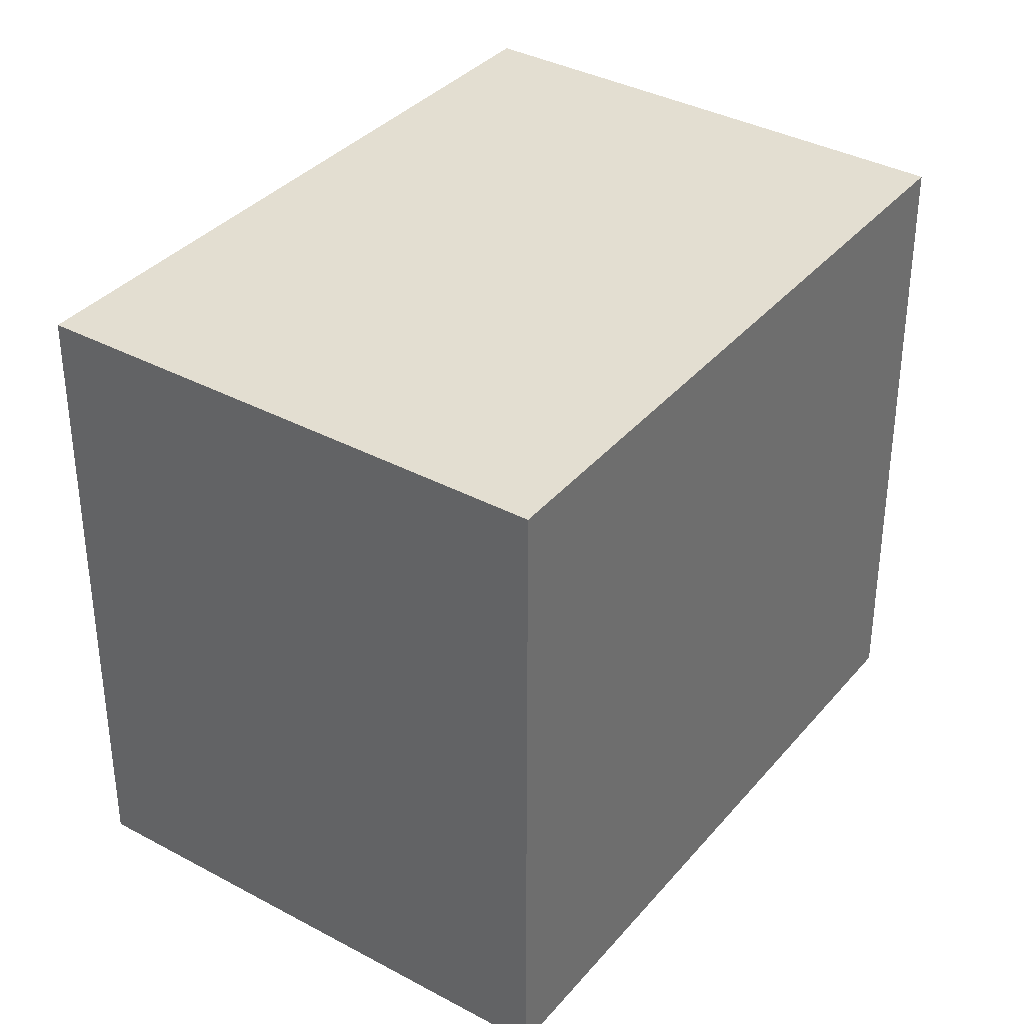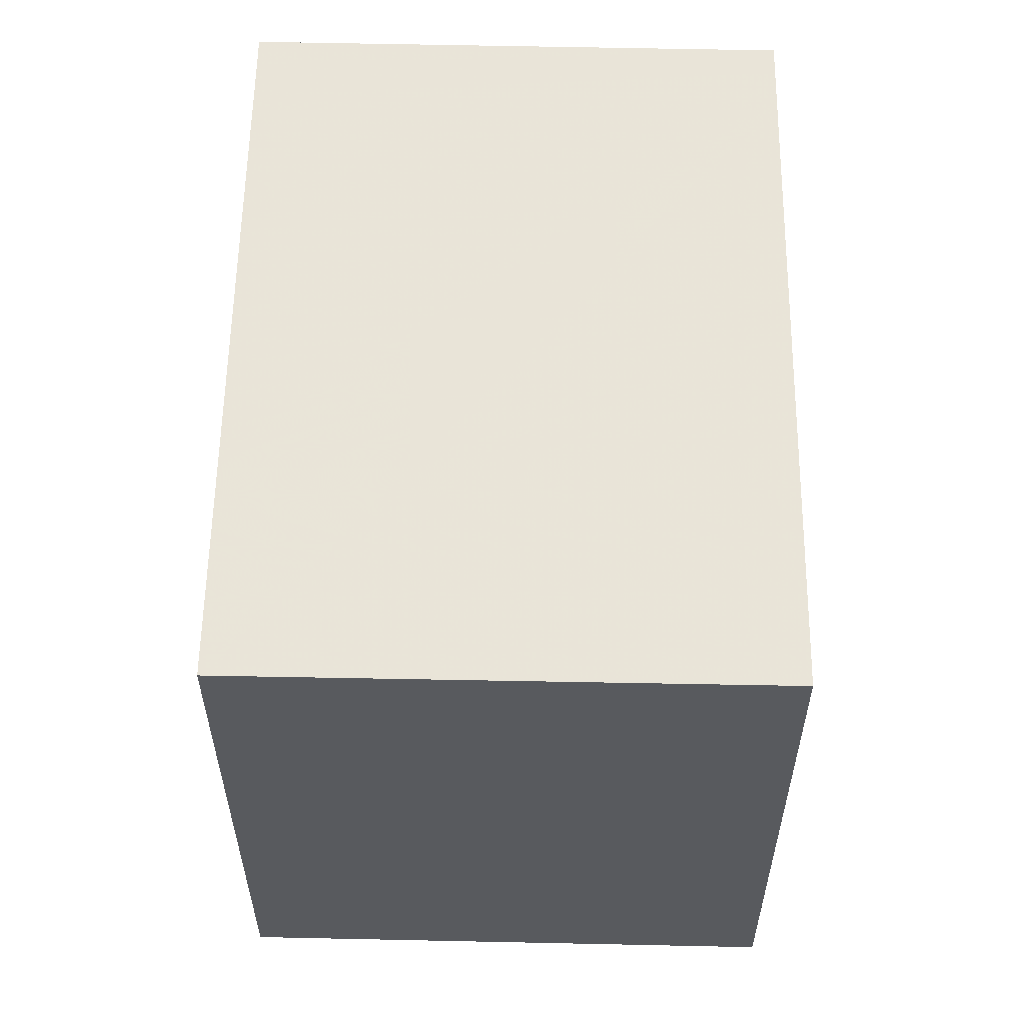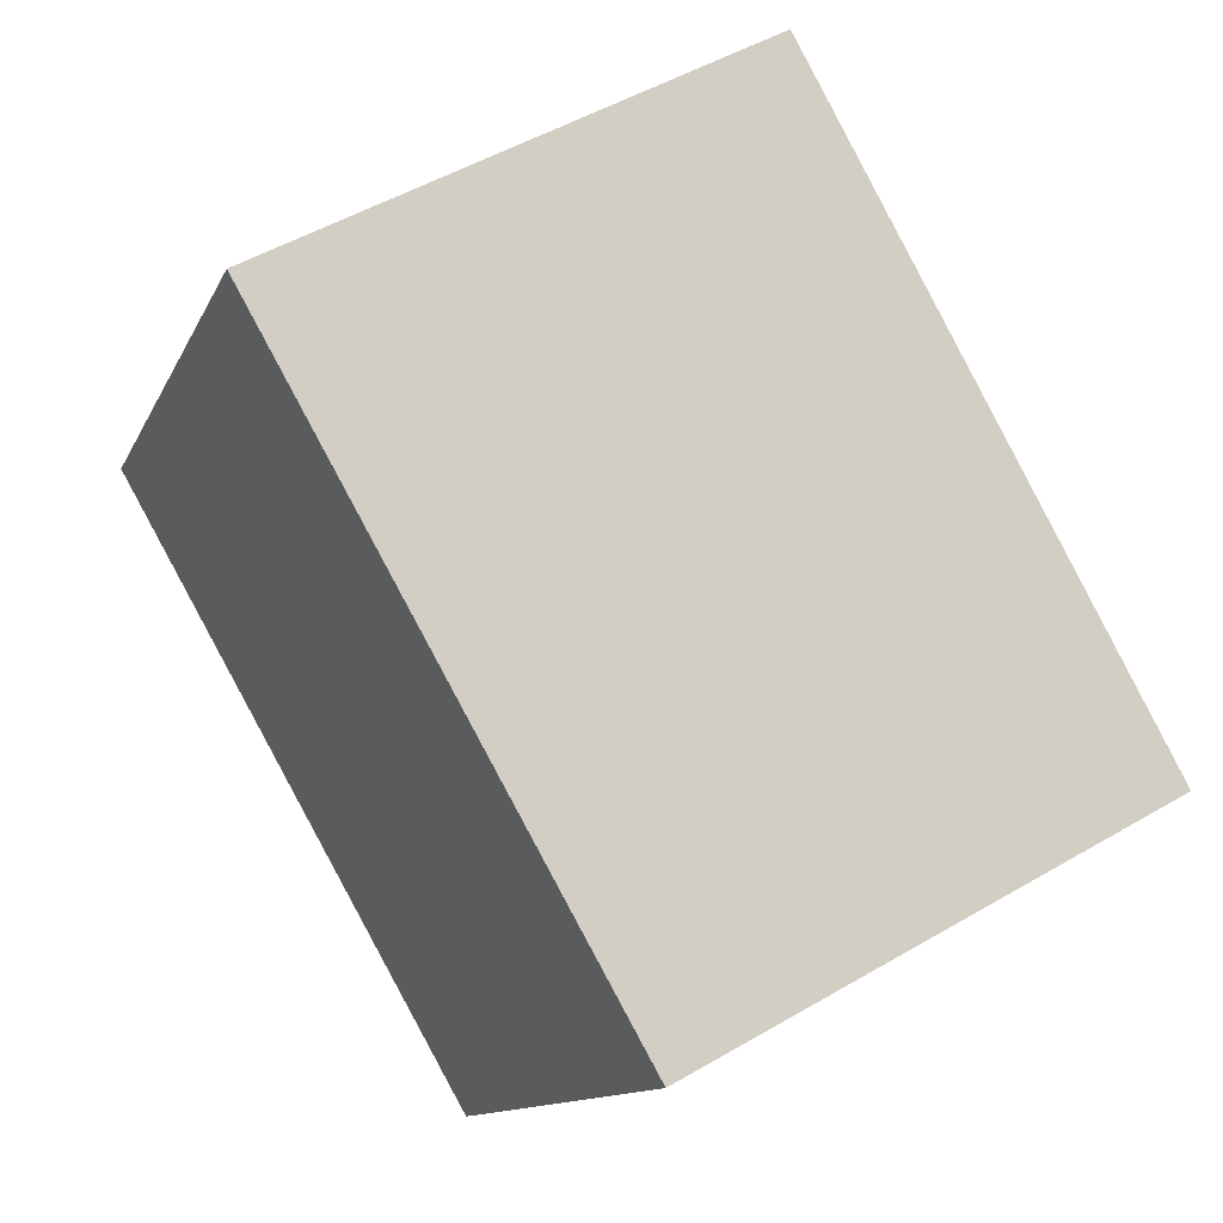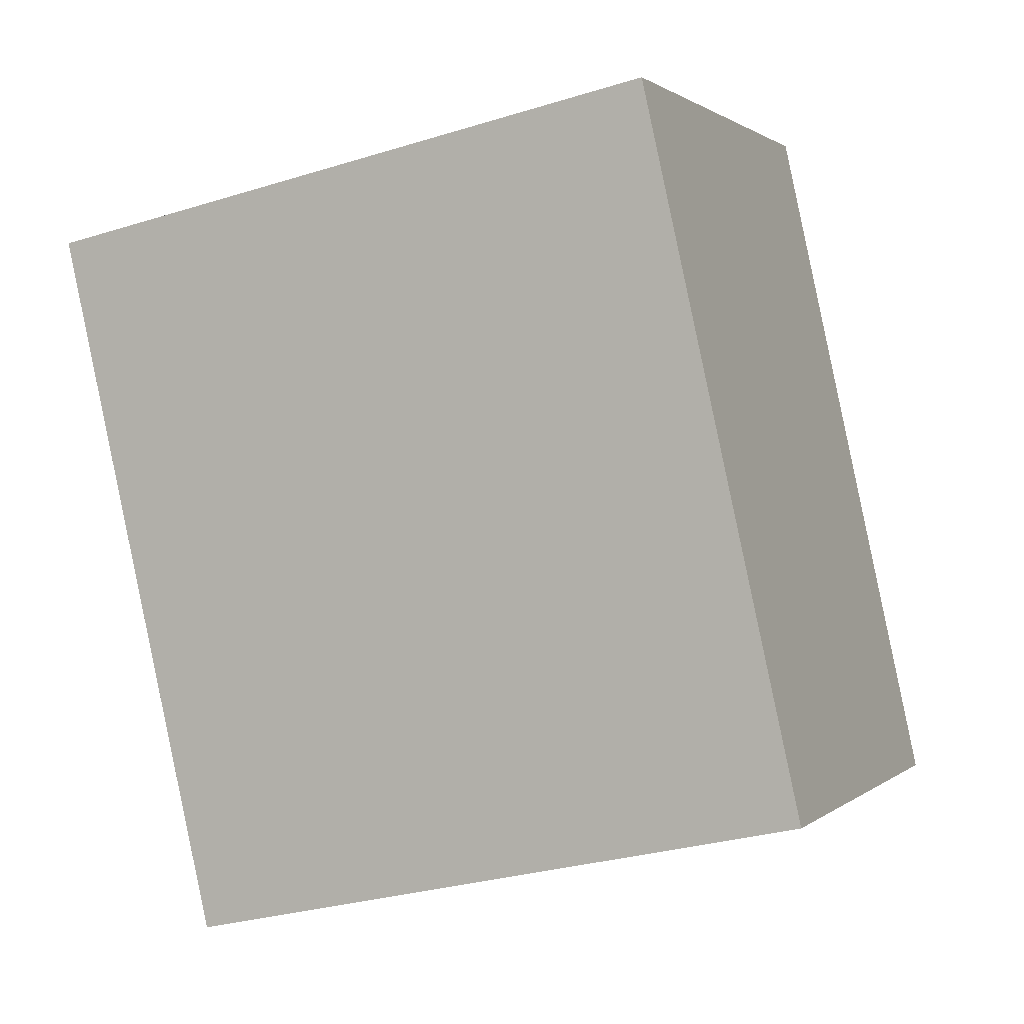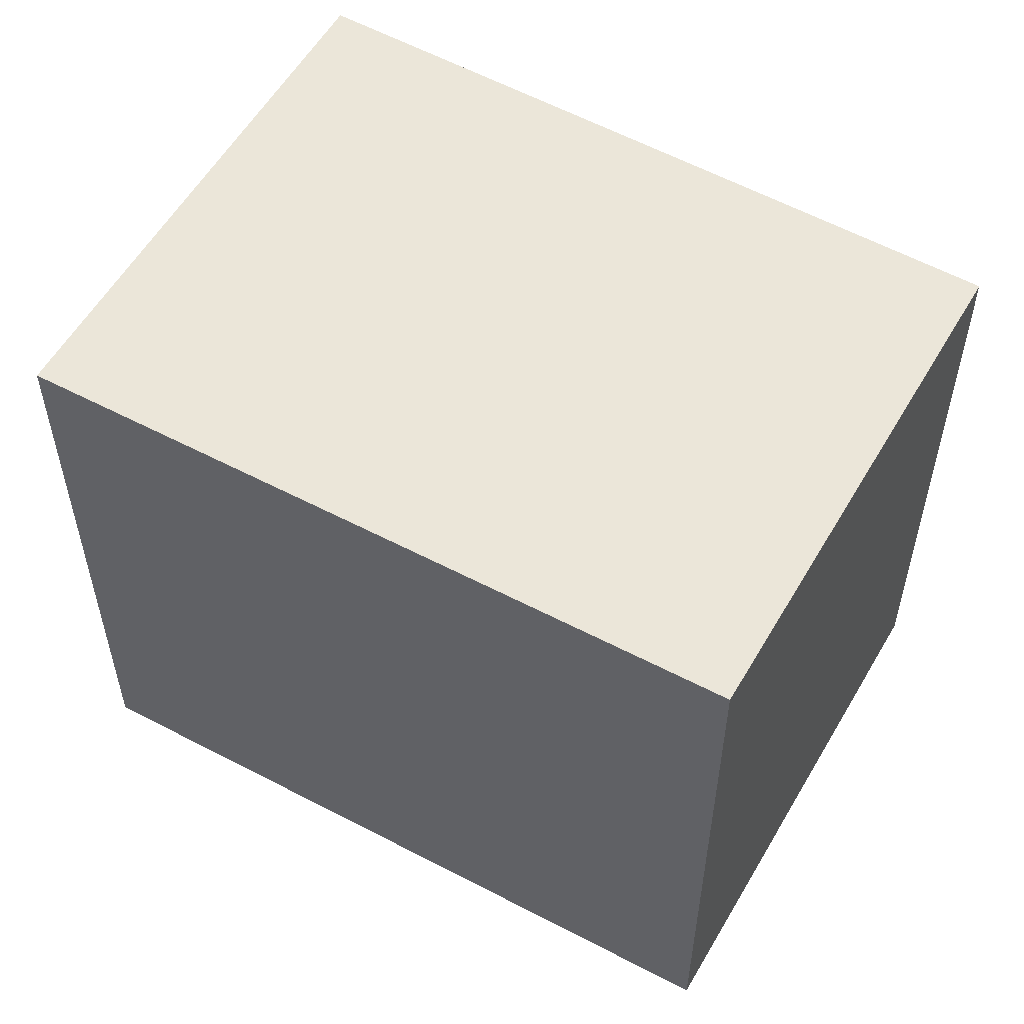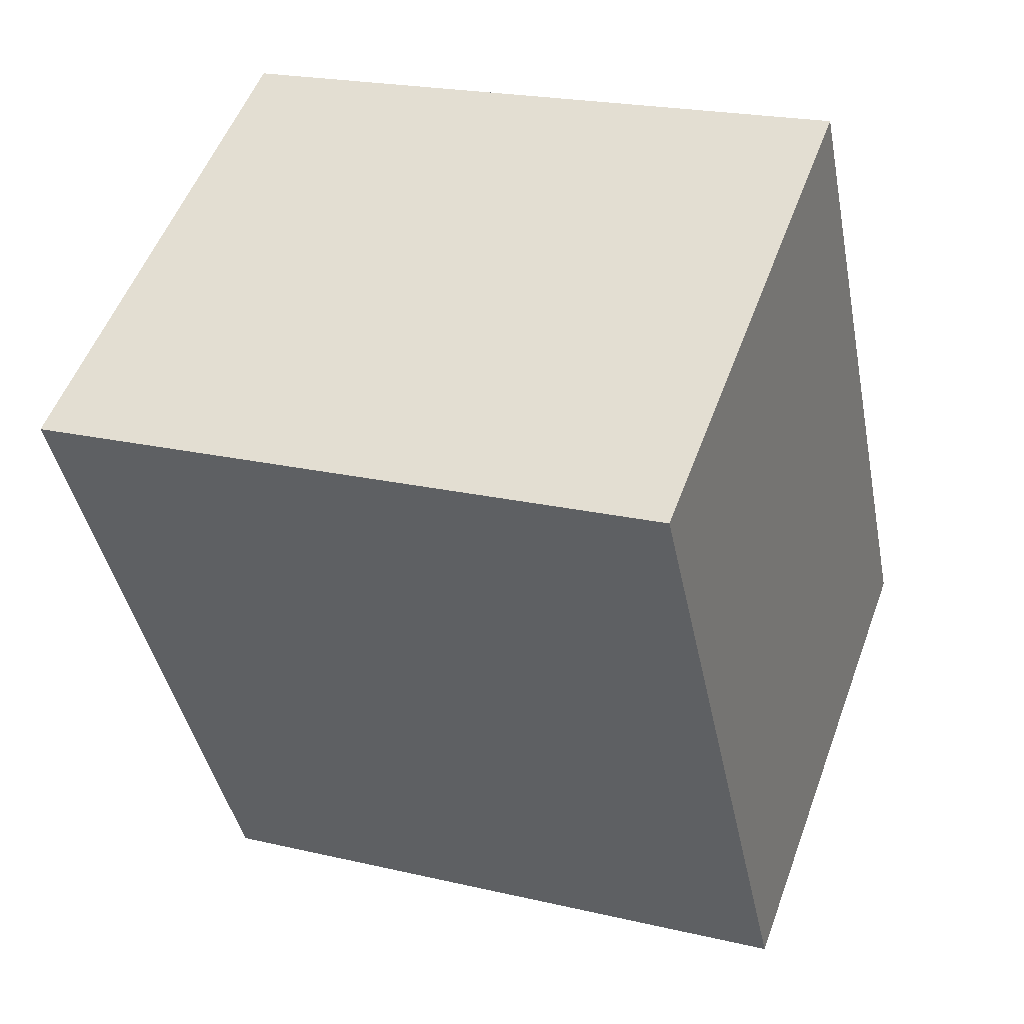
<metadata>
{"format":"obj","ext":"obj","renderer":"f3d","projection":"perspective","resolution":1024,"background":"white","views":[{"elev":36.2,"azim":-115.9,"up":"+Z"},{"elev":59.6,"azim":-150.0,"up":"+Z"},{"elev":-11.9,"azim":-16.7,"up":"+Y"},{"elev":-29.8,"azim":-65.6,"up":"+Y"},{"elev":56.6,"azim":-31.6,"up":"+Z"},{"elev":21.2,"azim":-67.2,"up":"+Y"}]}
</metadata>
<code>
v -1908 -965.8 2.395
v -1907 -964.8 2.385
v -1905 -967.2 2.384
v -1907 -968.1 2.394
v -1905 -967.1 2.384
v -1907 -968 2.394
v -1906 -965.5 2.384
v -1907 -964.8 2.385
v -1907 -967.9 2.394
v -1905 -966.9 2.384
v -1907 -964.8 2.385
v -1908 -965.8 2.395
v -1908 -965.8 0
v -1907 -964.8 0
v -1906 -965.5 2.384
v -1907 -964.8 2.385
v -1907 -964.8 0
v -1906 -965.5 0
v -1907 -968.1 2.394
v -1905 -967.2 2.384
v -1905 -967.2 -4.441e-16
v -1907 -968.1 0
v -1907 -968 2.394
v -1907 -968.1 2.394
v -1907 -968.1 0
v -1907 -968 -4.441e-16
v -1905 -967.2 2.384
v -1905 -967.1 2.384
v -1905 -967.1 0
v -1905 -967.2 -4.441e-16
v -1907 -967.9 2.394
v -1907 -968 2.394
v -1907 -968 -4.441e-16
v -1907 -967.9 0
v -1905 -966.9 2.384
v -1906 -965.5 2.384
v -1906 -965.5 0
v -1905 -966.9 0
v -1907 -964.8 2.385
v -1907 -964.8 2.385
v -1907 -964.8 0
v -1907 -964.8 0
v -1908 -965.8 2.395
v -1907 -967.9 2.394
v -1907 -967.9 0
v -1908 -965.8 0
v -1905 -967.1 2.384
v -1905 -966.9 2.384
v -1905 -966.9 0
v -1905 -967.1 0
v -1908 -965.8 0
v -1907 -964.8 0
v -1905 -967.2 0
v -1907 -968.1 0
f 8 2 7
f 5 3 4 6
f 10 5 6 9
f 9 1 8 7 10
f 12 13 14 11
f 16 17 18 15
f 20 21 22 19
f 24 25 26 23
f 28 29 30 27
f 32 33 34 31
f 36 37 38 35
f 40 41 42 39
f 44 45 46 43
f 48 49 50 47
f 52 53 54 51

</code>
